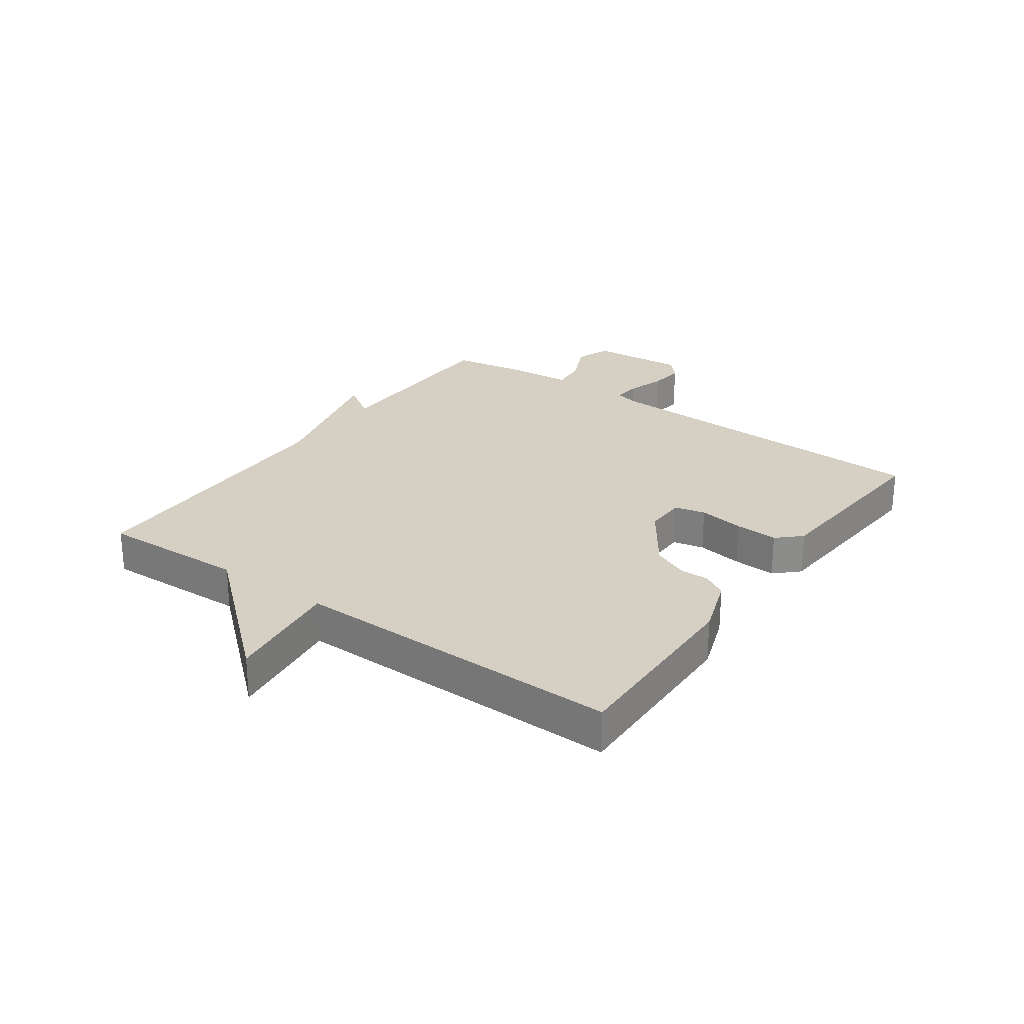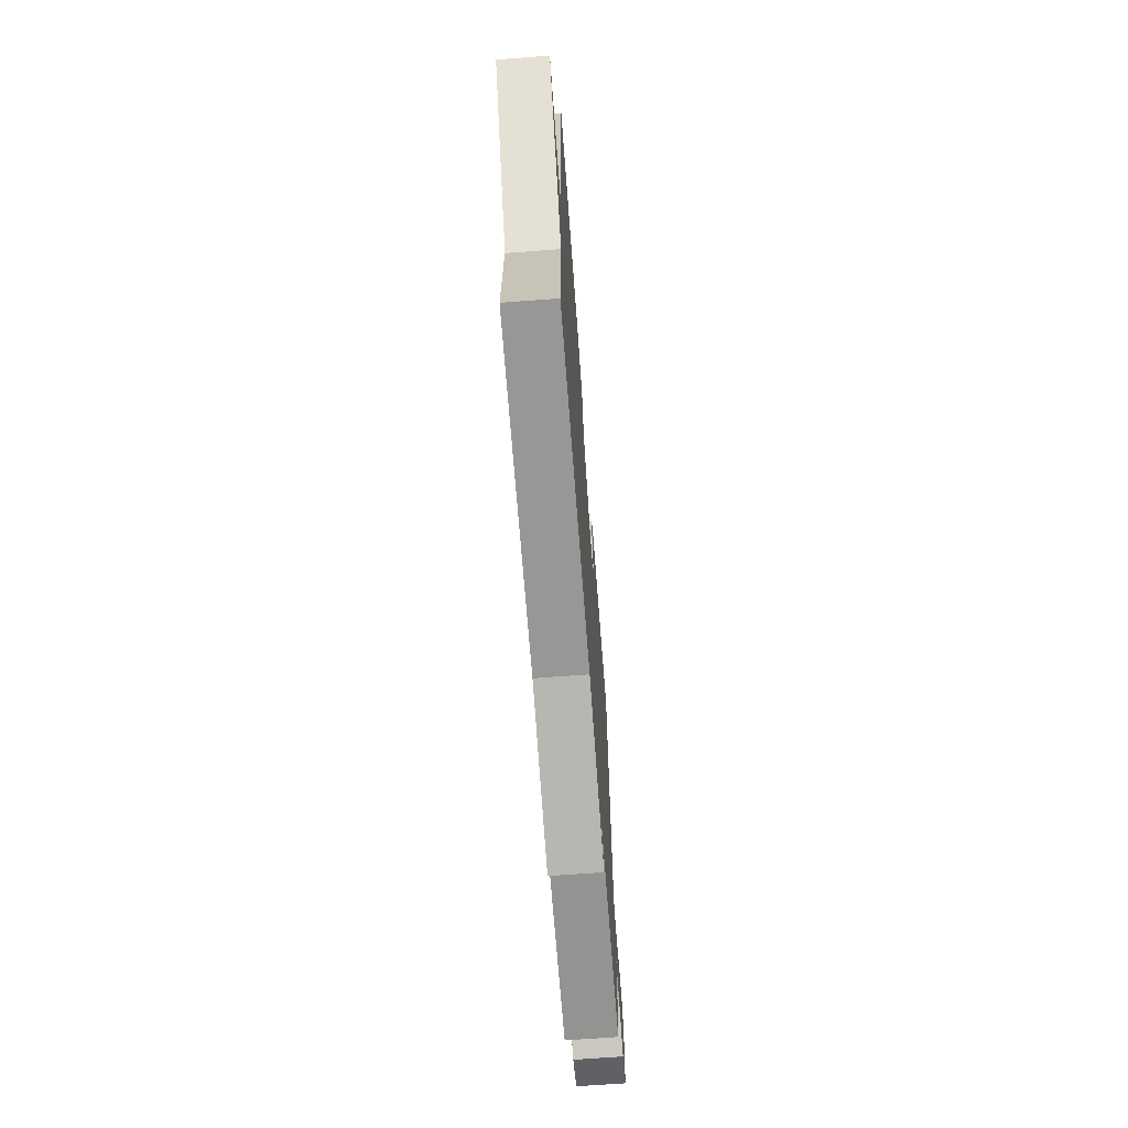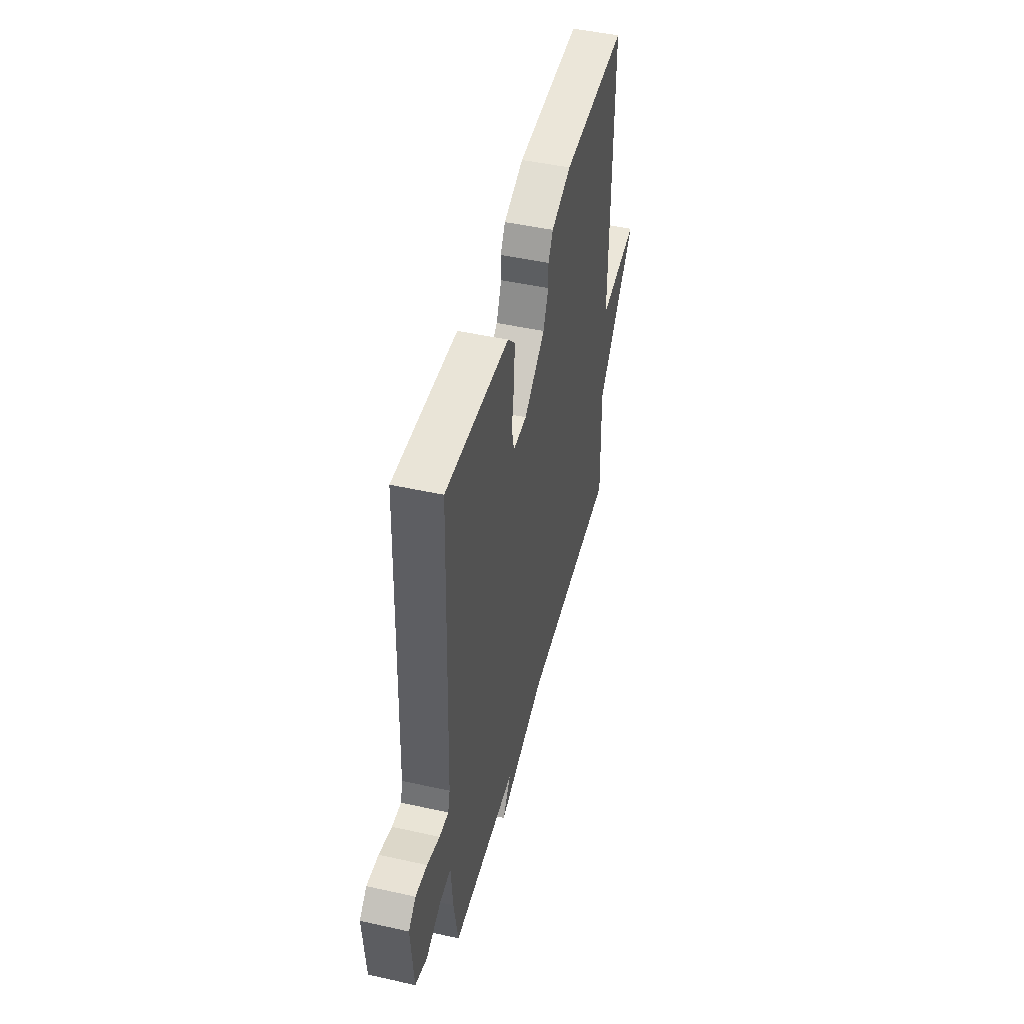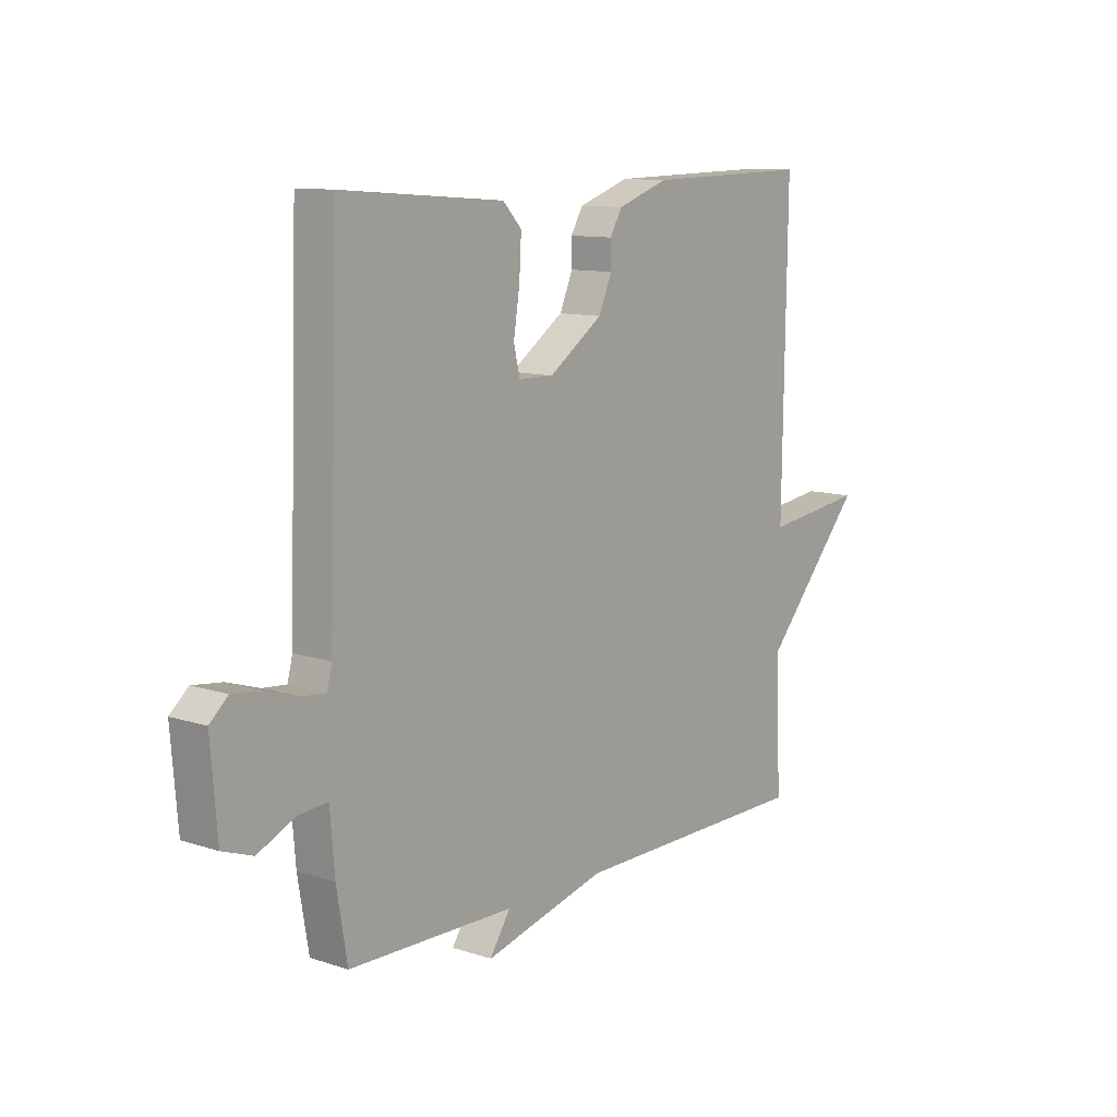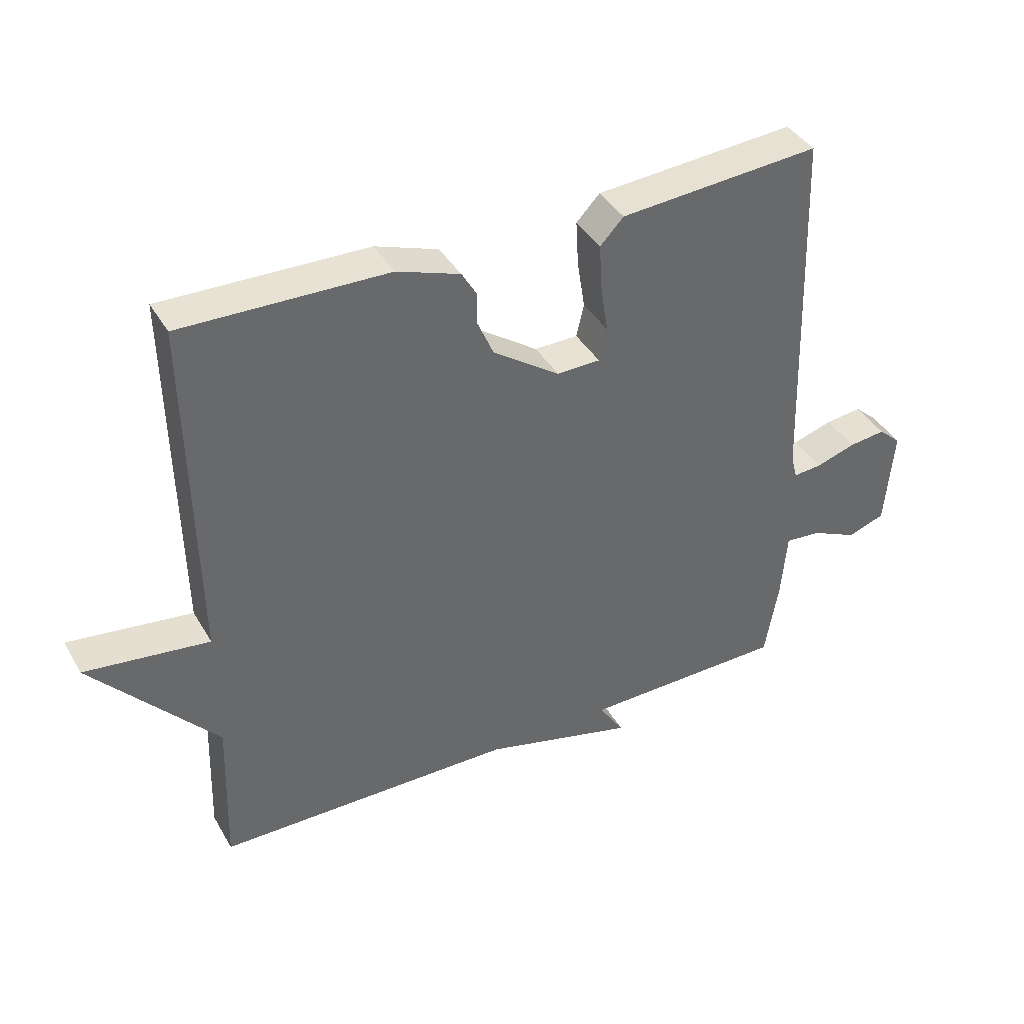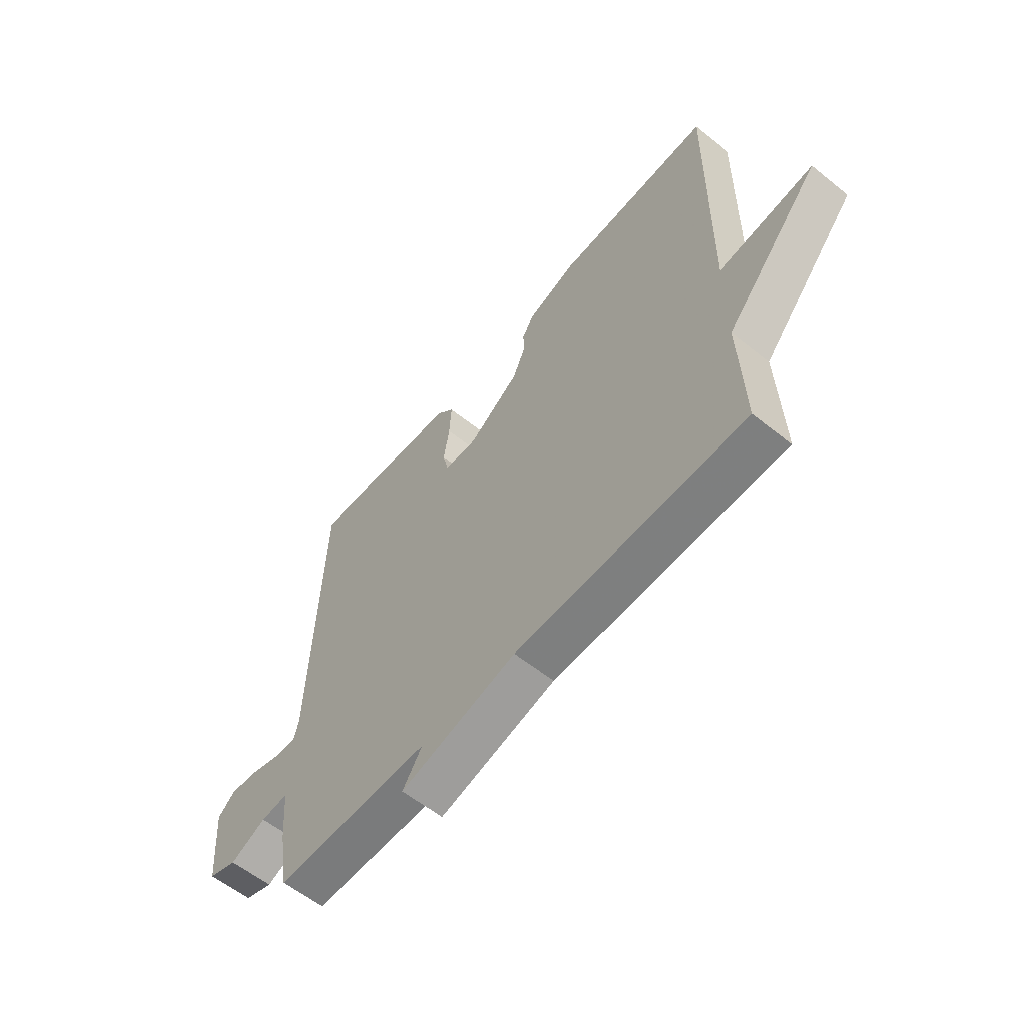
<metadata>
{"format":"obj","ext":"obj","renderer":"f3d","projection":"perspective","resolution":1024,"background":"white","views":[{"elev":26.3,"azim":-54.6,"up":"+Y"},{"elev":-67.5,"azim":-85.7,"up":"+Z"},{"elev":46.8,"azim":104.2,"up":"+Z"},{"elev":10.9,"azim":128.8,"up":"+Z"},{"elev":39.9,"azim":-27.5,"up":"+Z"},{"elev":-59.1,"azim":-129.5,"up":"+Z"}]}
</metadata>
<code>
v 0.5 0.07 -0.5
v 0.175 0.07 -0.505
v 0.216 0.07 -0.567
v -0.025 0.07 -0.505
v -0.5 0.07 -0.5
v -0.492 0.07 -0.256
v -0.689 0.07 -0.031
v -0.492 0.07 -0.056
v -0.5 0.07 0.5
v -0.175 0.07 0.493
v -0.075 0.07 0.458
v -0.051 0.07 0.417
v -0.052 0.07 0.369
v -0.026 0.07 0.309
v 0.08 0.07 0.235
v 0.149 0.07 0.236
v 0.161 0.07 0.288
v 0.149 0.07 0.365
v 0.145 0.07 0.437
v 0.182 0.07 0.476
v 0.5 0.07 0.5
v 0.52 0.07 -0.086
v 0.53 0.07 -0.125
v 0.576 0.07 -0.121
v 0.639 0.07 -0.101
v 0.697 0.07 -0.094
v 0.733 0.07 -0.126
v 0.72 0.07 -0.285
v 0.661 0.07 -0.306
v 0.587 0.07 -0.272
v 0.53 0.07 -0.267
v 0.521 0.07 -0.376
v 0.5 0 -0.5
v 0.175 0 -0.505
v 0.216 0 -0.567
v -0.025 0 -0.505
v -0.5 0 -0.5
v -0.492 0 -0.256
v -0.689 0 -0.031
v -0.492 0 -0.056
v -0.5 0 0.5
v -0.175 0 0.493
v -0.075 0 0.458
v -0.051 0 0.417
v -0.052 0 0.369
v -0.026 0 0.309
v 0.08 0 0.235
v 0.149 0 0.236
v 0.161 0 0.288
v 0.149 0 0.365
v 0.145 0 0.437
v 0.182 0 0.476
v 0.5 0 0.5
v 0.52 0 -0.086
v 0.53 0 -0.125
v 0.576 0 -0.121
v 0.639 0 -0.101
v 0.697 0 -0.094
v 0.733 0 -0.126
v 0.72 0 -0.285
v 0.661 0 -0.306
v 0.587 0 -0.272
v 0.53 0 -0.267
v 0.521 0 -0.376
f 31 32 1 2
f 28 29 30
f 27 28 30
f 26 27 30
f 25 26 30
f 24 25 30
f 23 24 30 31
f 22 23 31 2
f 20 21 22
f 19 20 22
f 18 19 22
f 17 18 22
f 16 17 22 2
f 11 12 13
f 10 11 13
f 9 10 13
f 8 9 13
f 8 13 14
f 6 7 8
f 6 8 14 15
f 15 16 2
f 6 15 2
f 5 6 2
f 4 5 2
f 2 3 4
f 34 33 64 63
f 62 61 60
f 62 60 59
f 62 59 58
f 62 58 57
f 62 57 56
f 63 62 56 55
f 34 63 55 54
f 54 53 52
f 54 52 51
f 54 51 50
f 54 50 49
f 34 54 49 48
f 45 44 43
f 45 43 42
f 45 42 41
f 45 41 40
f 46 45 40
f 40 39 38
f 47 46 40 38
f 34 48 47
f 34 47 38
f 34 38 37
f 34 37 36
f 36 35 34
f 1 33 34 2
f 2 34 35 3
f 3 35 36 4
f 4 36 37 5
f 5 37 38 6
f 6 38 39 7
f 7 39 40 8
f 8 40 41 9
f 9 41 42 10
f 10 42 43 11
f 11 43 44 12
f 12 44 45 13
f 13 45 46 14
f 14 46 47 15
f 15 47 48 16
f 16 48 49 17
f 17 49 50 18
f 18 50 51 19
f 19 51 52 20
f 20 52 53 21
f 21 53 54 22
f 22 54 55 23
f 23 55 56 24
f 24 56 57 25
f 25 57 58 26
f 26 58 59 27
f 27 59 60 28
f 28 60 61 29
f 29 61 62 30
f 30 62 63 31
f 31 63 64 32
f 32 64 33 1

</code>
